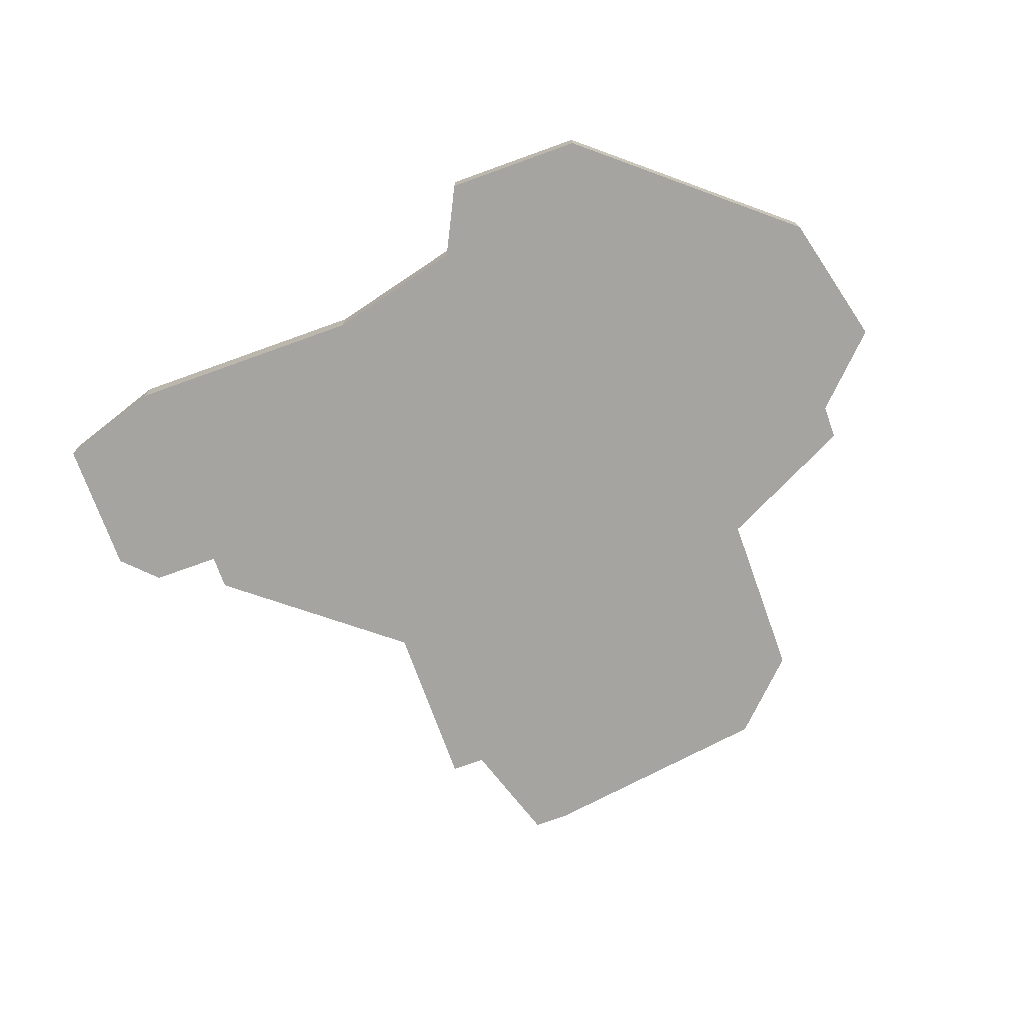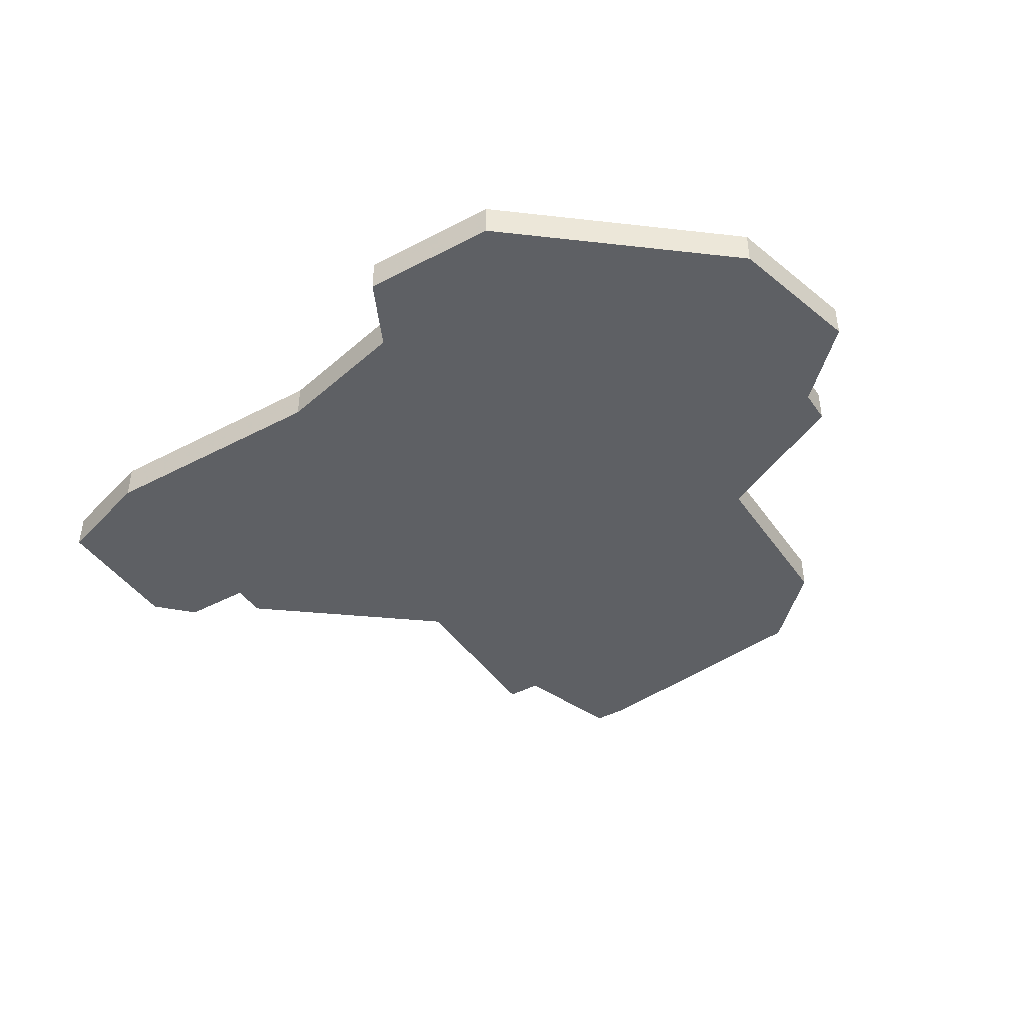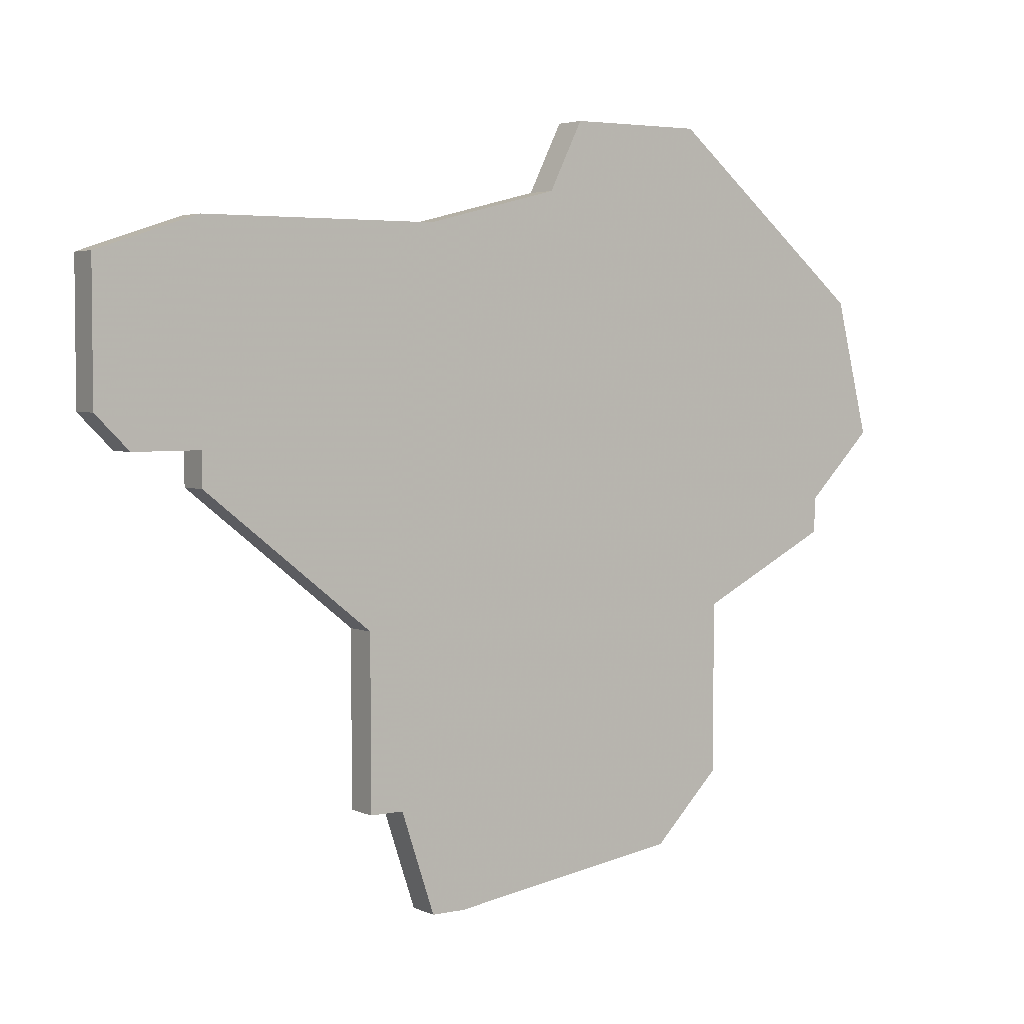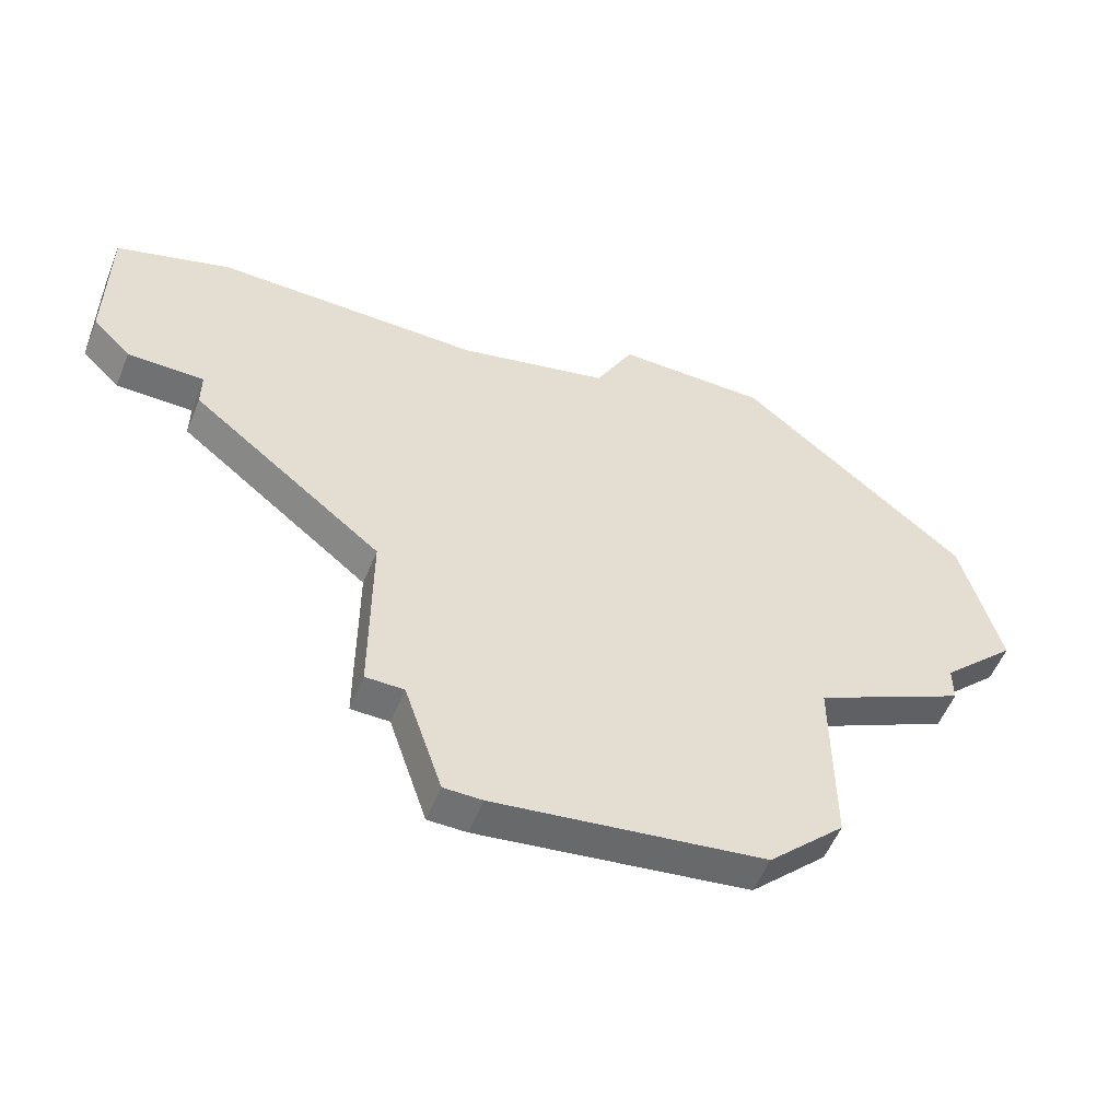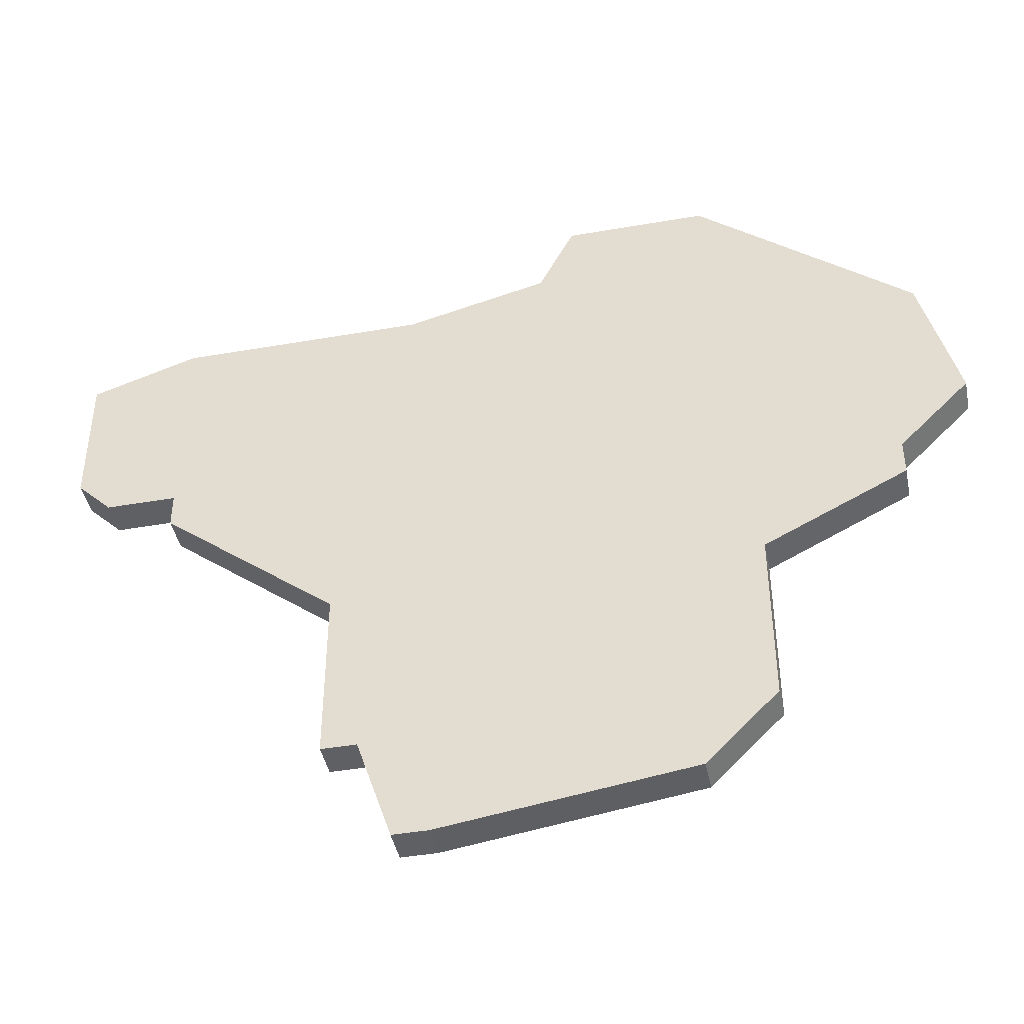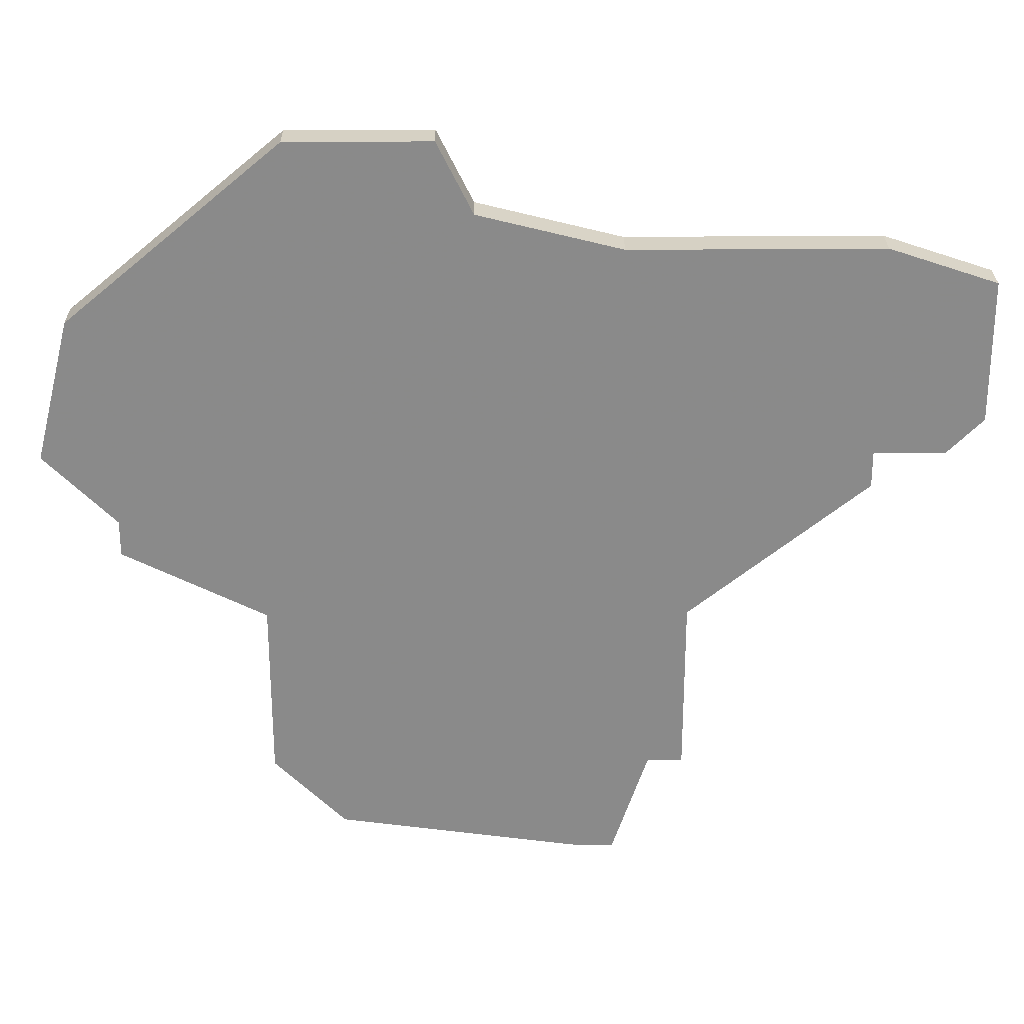
<metadata>
{"format":"obj","ext":"obj","renderer":"f3d","projection":"perspective","resolution":1024,"background":"white","views":[{"elev":-73.4,"azim":-160.2,"up":"+Z"},{"elev":-42.9,"azim":-147.9,"up":"+Z"},{"elev":3.9,"azim":145.0,"up":"+Y"},{"elev":-55.2,"azim":158.0,"up":"+Y"},{"elev":-43.4,"azim":-168.4,"up":"+Y"},{"elev":26.7,"azim":-0.8,"up":"+Y"}]}
</metadata>
<code>
v 1412 -945 0
v 1412 -945 1
v 1387 -945 0
v 1387 -945 1
v 1395 -957 0
v 1395 -957 1
v 1403 -958 0
v 1403 -958 1
v 1403 -939 0
v 1403 -939 1
v 1394 -936 0
v 1394 -936 1
v 1402 -958 0
v 1402 -958 1
v 1410 -945 0
v 1410 -945 1
v 1410 -946 0
v 1410 -946 1
v 1410 -939 0
v 1410 -939 1
v 1393 -950 0
v 1393 -950 1
v 1393 -955 0
v 1393 -955 1
v 1399 -938 0
v 1399 -938 1
v 1398 -936 0
v 1398 -936 1
v 1389 -947 0
v 1389 -947 1
v 1389 -948 0
v 1389 -948 1
v 1405 -950 0
v 1405 -950 1
v 1405 -955 0
v 1405 -955 1
v 1413 -944 0
v 1413 -944 1
v 1413 -940 0
v 1413 -940 1
v 1388 -941 0
v 1388 -941 1
v 1404 -955 0
v 1404 -955 1
f 5 21 43
f 23 21 5
f 33 21 25
f 29 21 31
f 41 29 3
f 25 29 41
f 27 25 11
f 41 11 25
f 25 21 29
f 13 5 43
f 21 33 43
f 15 17 33
f 43 33 35
f 9 33 25
f 19 15 9
f 33 9 15
f 37 15 19
f 19 39 37
f 1 15 37
f 7 13 43
f 44 22 6
f 6 22 24
f 26 22 34
f 32 22 30
f 4 30 42
f 42 30 26
f 12 26 28
f 26 12 42
f 30 22 26
f 44 6 14
f 44 34 22
f 34 18 16
f 36 34 44
f 26 34 10
f 10 16 20
f 16 10 34
f 20 16 38
f 38 40 20
f 38 16 2
f 44 14 8
f 42 12 41
f 41 12 11
f 4 42 3
f 3 42 41
f 30 4 29
f 29 4 3
f 32 30 31
f 31 30 29
f 22 32 21
f 21 32 31
f 24 22 23
f 23 22 21
f 6 24 5
f 5 24 23
f 14 6 13
f 13 6 5
f 8 14 7
f 7 14 13
f 44 8 43
f 43 8 7
f 36 44 35
f 35 44 43
f 34 36 33
f 33 36 35
f 18 34 17
f 17 34 33
f 16 18 15
f 15 18 17
f 2 16 1
f 1 16 15
f 38 2 37
f 37 2 1
f 40 38 39
f 39 38 37
f 20 40 19
f 19 40 39
f 10 20 9
f 9 20 19
f 26 10 25
f 25 10 9
f 12 28 11
f 11 28 27
f 28 26 27
f 27 26 25

</code>
